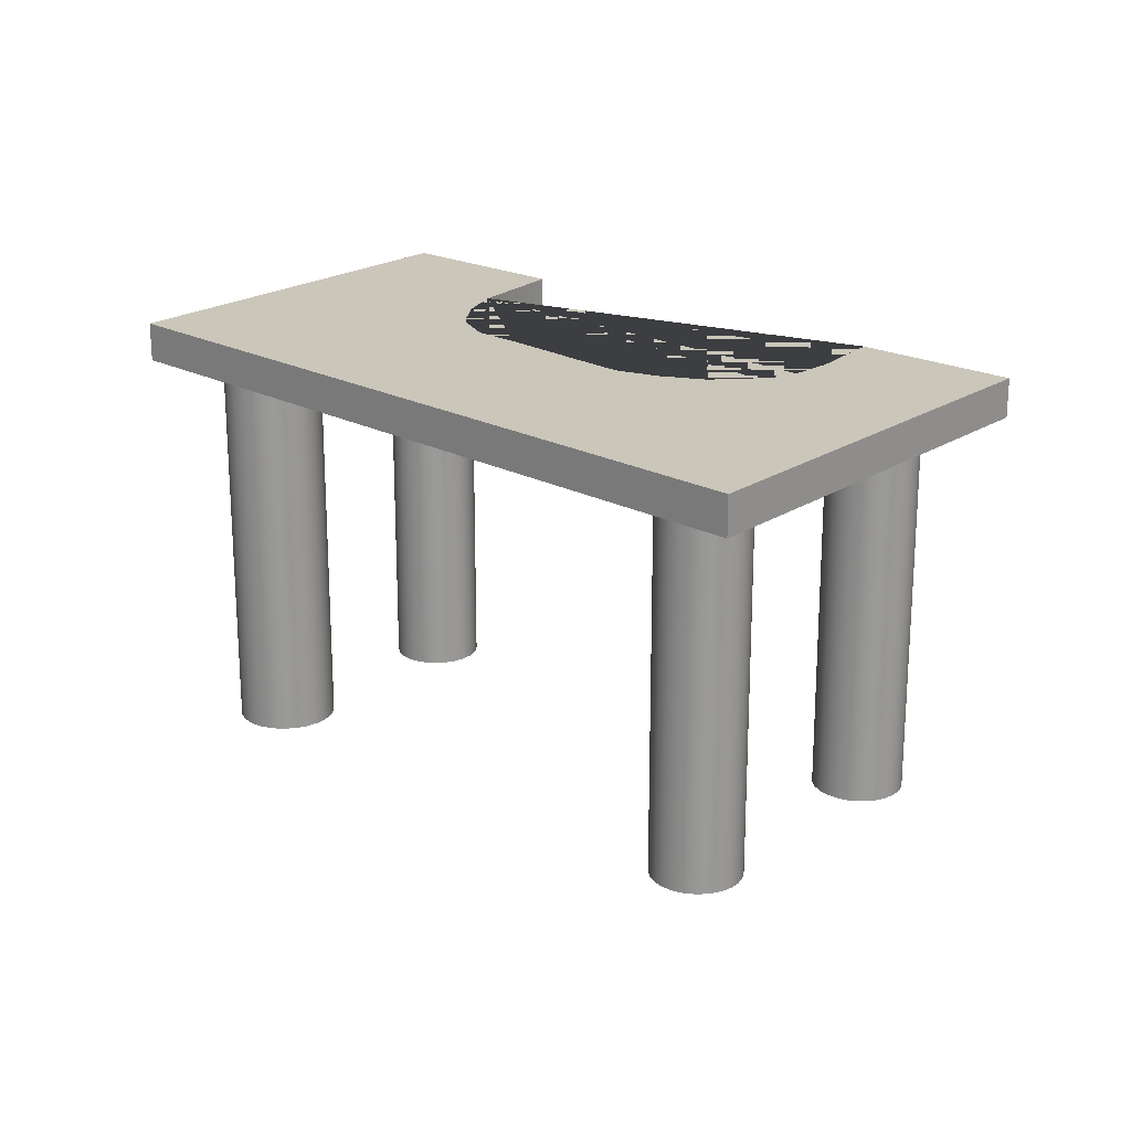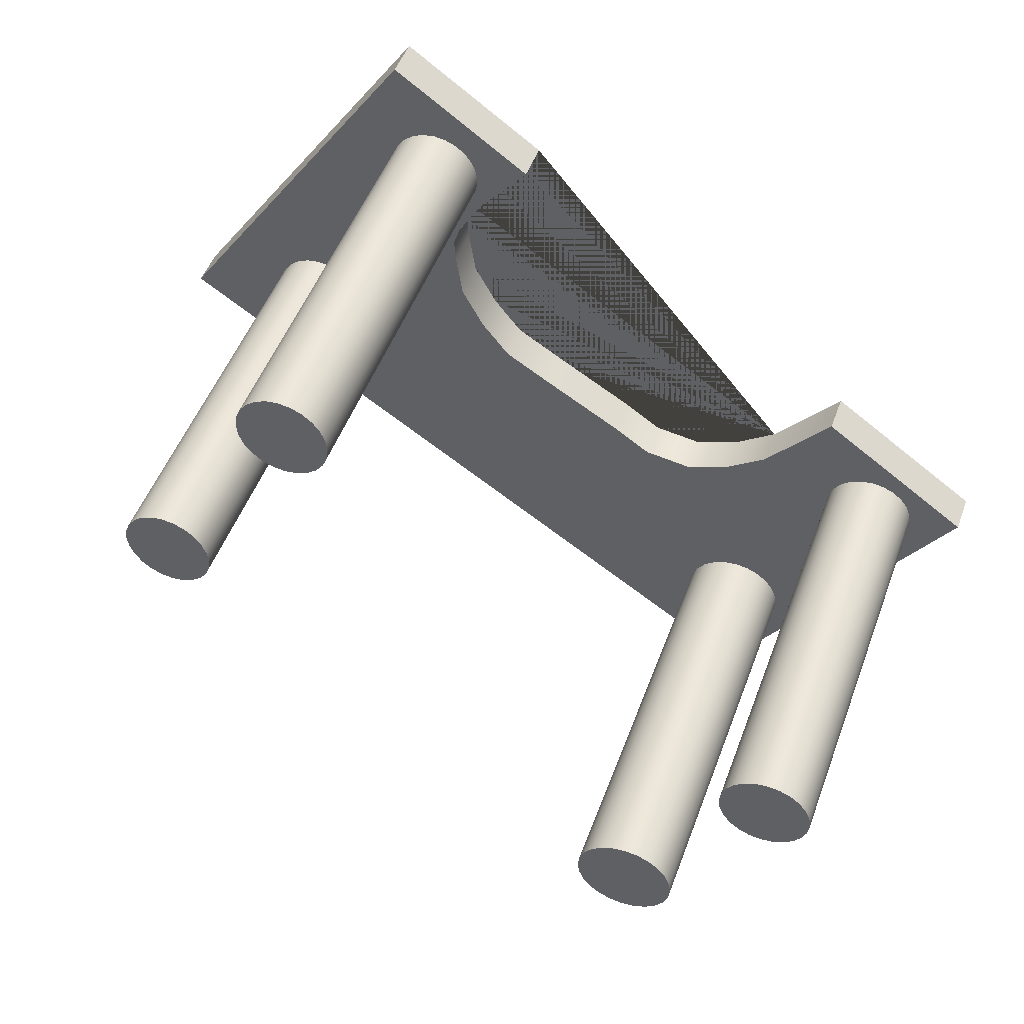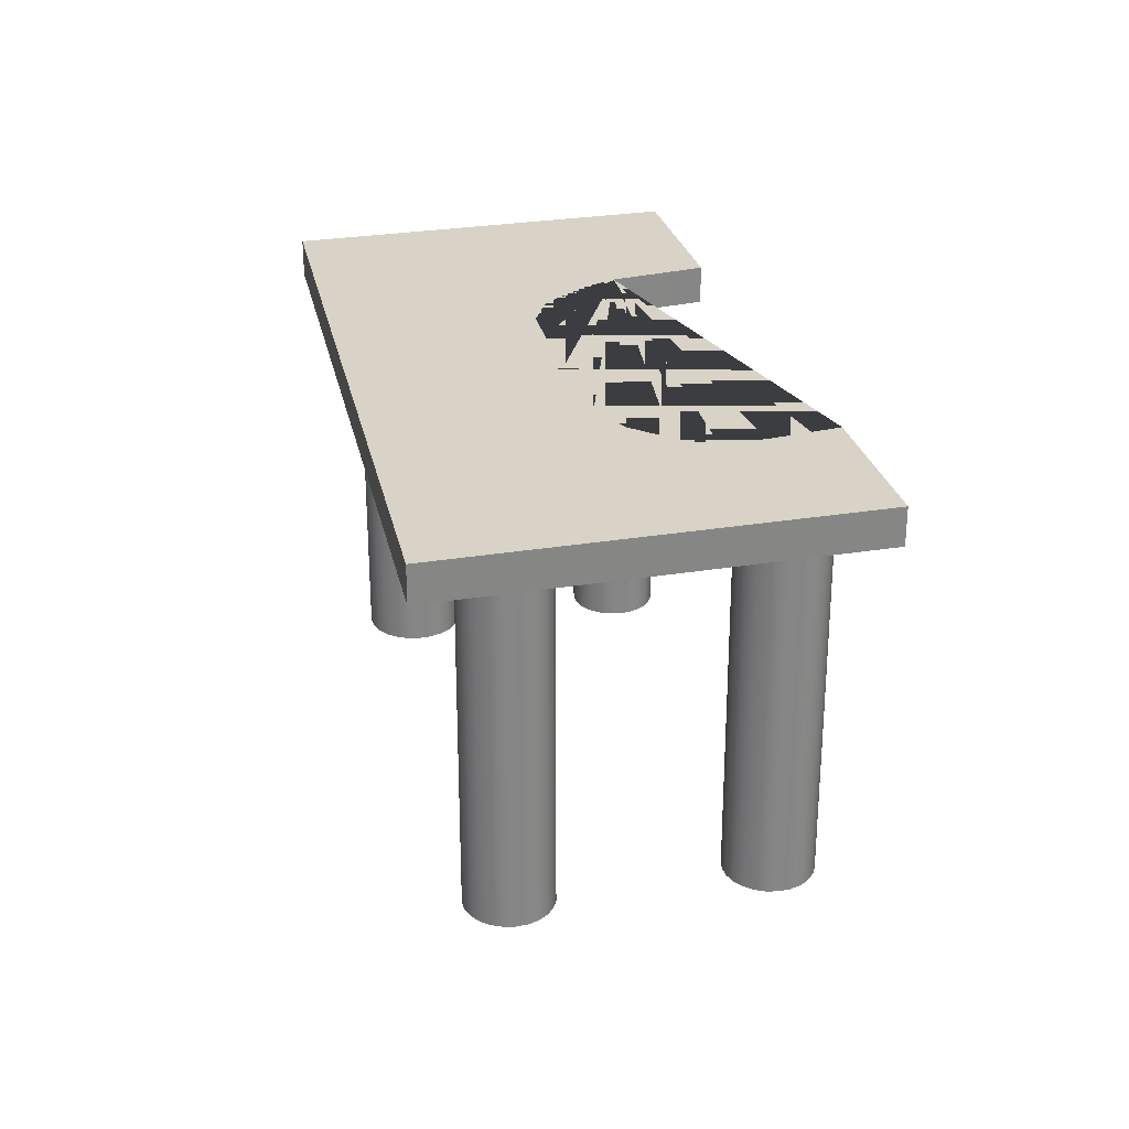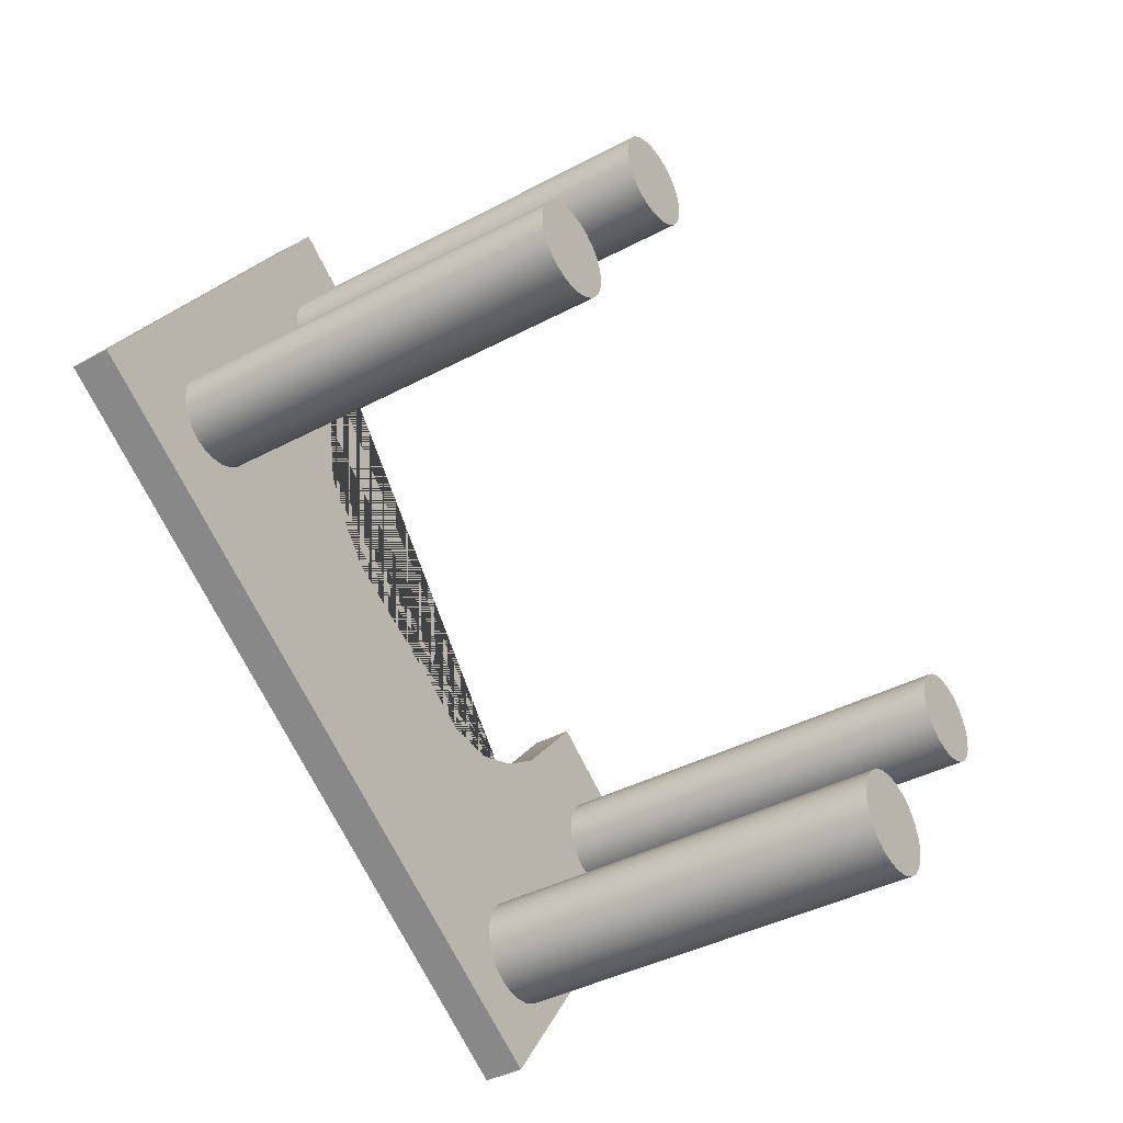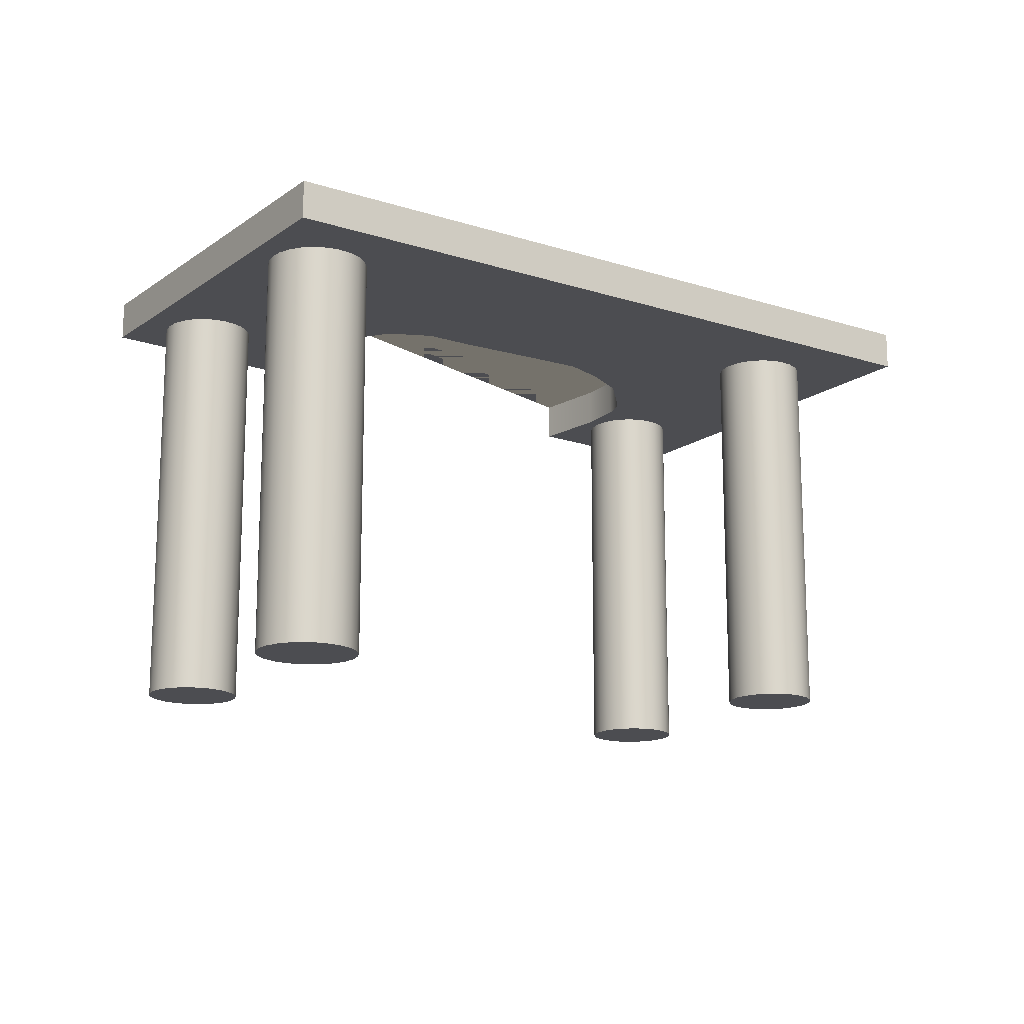
<metadata>
{"format":"obj","ext":"obj","renderer":"f3d","projection":"perspective","resolution":1024,"background":"white","views":[{"elev":21.2,"azim":-104.3,"up":"+Y"},{"elev":49.2,"azim":19.8,"up":"+Z"},{"elev":28.2,"azim":-69.3,"up":"+Y"},{"elev":-39.3,"azim":-56.2,"up":"+Z"},{"elev":-16.2,"azim":179.2,"up":"+Y"}]}
</metadata>
<code>
g Mesh1 Model
v 7.207e+07 4.699e+07 -4.445e+07
v 7.635e+07 4.699e+07 -3.952e+07
v 8.606e+07 4.699e+07 -4.622e+07
v 7.125e+07 4.699e+07 -6.77e+07
v 2.928e+07 4.699e+07 -4.089e+07
v 4.54e+07 4.699e+07 -1.75e+07
v 5.429e+07 4.699e+07 -2.362e+07
v 5.108e+07 4.699e+07 -2.738e+07
v 4.959e+07 4.699e+07 -2.987e+07
v 4.916e+07 4.699e+07 -3.116e+07
v 4.926e+07 4.699e+07 -3.265e+07
v 4.972e+07 4.699e+07 -3.562e+07
v 5.118e+07 4.699e+07 -3.828e+07
v 5.301e+07 4.699e+07 -4.053e+07
v 5.584e+07 4.699e+07 -4.222e+07
v 6.112e+07 4.699e+07 -4.526e+07
v 6.359e+07 4.699e+07 -4.686e+07
v 6.663e+07 4.699e+07 -4.728e+07
v 6.957e+07 4.699e+07 -4.617e+07
f 1 2 3 4 5 6 7 8 9 10 11 12 13 14 15 16 17 18 19
v 7.207e+07 4.446e+07 -4.445e+07
v 7.635e+07 4.446e+07 -3.952e+07
f 2 1 20 21
v 6.957e+07 4.446e+07 -4.617e+07
f 1 19 22 20
v 6.663e+07 4.446e+07 -4.728e+07
f 19 18 23 22
v 6.359e+07 4.446e+07 -4.686e+07
f 18 17 24 23
v 6.112e+07 4.446e+07 -4.526e+07
f 17 16 25 24
v 5.584e+07 4.446e+07 -4.222e+07
f 16 15 26 25
v 5.301e+07 4.446e+07 -4.053e+07
f 15 14 27 26
v 5.118e+07 4.446e+07 -3.828e+07
f 14 13 28 27
v 4.972e+07 4.446e+07 -3.562e+07
f 13 12 29 28
v 4.926e+07 4.446e+07 -3.265e+07
f 12 11 30 29
v 4.916e+07 4.446e+07 -3.116e+07
f 11 10 31 30
v 4.959e+07 4.446e+07 -2.987e+07
f 10 9 32 31
v 5.108e+07 4.446e+07 -2.738e+07
f 9 8 33 32
v 5.429e+07 4.446e+07 -2.362e+07
f 8 7 34 33
v 4.54e+07 4.446e+07 -1.75e+07
f 7 6 35 34
v 2.928e+07 4.446e+07 -4.089e+07
f 6 5 36 35
v 7.125e+07 4.446e+07 -6.77e+07
f 5 4 37 36
v 8.606e+07 4.446e+07 -4.622e+07
f 4 3 38 37
f 3 2 21 38
v 8.053e+07 4.446e+07 -4.415e+07
f 21 39 38
v 7.976e+07 4.446e+07 -4.405e+07
f 39 21 40
v 7.899e+07 4.446e+07 -4.415e+07
f 40 21 41
v 7.828e+07 4.446e+07 -4.445e+07
f 41 21 42
v 7.766e+07 4.446e+07 -4.492e+07
f 42 21 43
v 7.719e+07 4.446e+07 -4.554e+07
f 43 21 44
v 7.69e+07 4.446e+07 -4.625e+07
f 44 21 45
v 7.68e+07 4.446e+07 -4.702e+07
f 45 21 46
v 7.419e+07 4.446e+07 -5.973e+07
f 47 46 21
v 7.69e+07 4.446e+07 -4.779e+07
f 47 48 46
v 7.719e+07 4.446e+07 -4.85e+07
f 47 49 48
v 7.766e+07 4.446e+07 -4.912e+07
f 47 50 49
v 7.828e+07 4.446e+07 -4.959e+07
f 47 51 50
v 7.899e+07 4.446e+07 -4.988e+07
f 47 52 51
v 7.976e+07 4.446e+07 -4.999e+07
f 47 53 52
v 8.053e+07 4.446e+07 -4.988e+07
f 47 54 53
v 8.125e+07 4.446e+07 -4.959e+07
f 47 55 54
f 47 38 55
v 7.408e+07 4.446e+07 -6.058e+07
f 56 38 47
v 7.375e+07 4.446e+07 -6.138e+07
f 57 38 56
v 7.322e+07 4.446e+07 -6.206e+07
f 58 38 57
f 58 37 38
v 7.254e+07 4.446e+07 -6.258e+07
f 59 37 58
v 7.175e+07 4.446e+07 -6.291e+07
f 60 37 59
v 7.09e+07 4.446e+07 -6.302e+07
f 61 37 60
v 7.004e+07 4.446e+07 -6.291e+07
f 62 37 61
v 6.925e+07 4.446e+07 -6.258e+07
f 63 37 62
v 6.857e+07 4.446e+07 -6.206e+07
f 64 37 63
v 6.804e+07 4.446e+07 -6.138e+07
f 65 37 64
f 26 37 65
f 27 37 26
f 28 37 27
v 4.177e+07 4.446e+07 -3.915e+07
f 66 37 28
v 4.167e+07 4.446e+07 -3.991e+07
f 67 37 66
v 4.138e+07 4.446e+07 -4.062e+07
f 68 37 67
v 4.091e+07 4.446e+07 -4.123e+07
f 69 37 68
v 4.03e+07 4.446e+07 -4.169e+07
f 70 37 69
v 3.959e+07 4.446e+07 -4.199e+07
f 71 37 70
v 3.883e+07 4.446e+07 -4.209e+07
f 72 37 71
v 3.807e+07 4.446e+07 -4.199e+07
f 73 37 72
v 3.737e+07 4.446e+07 -4.169e+07
f 74 37 73
v 3.676e+07 4.446e+07 -4.123e+07
f 75 37 74
f 75 36 37
v 3.629e+07 4.446e+07 -4.062e+07
f 76 36 75
v 3.6e+07 4.446e+07 -3.991e+07
f 77 36 76
v 3.59e+07 4.446e+07 -3.915e+07
f 36 77 78
v 3.6e+07 1.91e+07 -3.991e+07
v 3.59e+07 1.91e+07 -3.915e+07
f 78 77 79 80
v 3.629e+07 1.91e+07 -4.062e+07
f 77 76 81 79
v 3.676e+07 1.91e+07 -4.123e+07
f 76 75 82 81
v 3.737e+07 1.91e+07 -4.169e+07
f 75 74 83 82
v 3.807e+07 1.91e+07 -4.199e+07
f 74 73 84 83
v 3.883e+07 1.91e+07 -4.209e+07
f 73 72 85 84
v 3.959e+07 1.91e+07 -4.199e+07
f 72 71 86 85
v 4.03e+07 1.91e+07 -4.169e+07
f 71 70 87 86
v 4.091e+07 1.91e+07 -4.123e+07
f 70 69 88 87
v 4.138e+07 1.91e+07 -4.062e+07
f 69 68 89 88
v 4.167e+07 1.91e+07 -3.991e+07
f 68 67 90 89
v 4.177e+07 1.91e+07 -3.915e+07
f 67 66 91 90
v 4.167e+07 4.446e+07 -3.839e+07
v 4.167e+07 1.91e+07 -3.839e+07
f 66 92 93 91
f 35 92 66
v 4.138e+07 4.446e+07 -3.768e+07
f 35 94 92
v 4.091e+07 4.446e+07 -3.708e+07
f 35 95 94
v 4.03e+07 4.446e+07 -3.661e+07
f 35 96 95
v 3.959e+07 4.446e+07 -3.632e+07
f 35 97 96
v 3.883e+07 4.446e+07 -3.622e+07
f 35 98 97
v 3.807e+07 4.446e+07 -3.632e+07
f 35 99 98
v 3.737e+07 4.446e+07 -3.661e+07
f 35 100 99
v 3.676e+07 4.446e+07 -3.708e+07
f 35 101 100
v 3.629e+07 4.446e+07 -3.768e+07
f 35 102 101
f 36 102 35
v 3.6e+07 4.446e+07 -3.839e+07
f 102 36 103
f 103 36 78
v 3.6e+07 1.91e+07 -3.839e+07
f 103 78 80 104
v 4.138e+07 1.91e+07 -3.768e+07
v 4.091e+07 1.91e+07 -3.708e+07
v 4.03e+07 1.91e+07 -3.661e+07
v 3.959e+07 1.91e+07 -3.632e+07
v 3.883e+07 1.91e+07 -3.622e+07
v 3.807e+07 1.91e+07 -3.632e+07
v 3.737e+07 1.91e+07 -3.661e+07
v 3.676e+07 1.91e+07 -3.708e+07
v 3.629e+07 1.91e+07 -3.768e+07
f 88 89 90 91 93 105 106 107 108 109 110 111 112 113 104 80 79 81 82 83 84 85 86 87
f 92 94 105 93
f 94 95 106 105
f 95 96 107 106
f 96 97 108 107
f 97 98 109 108
f 98 99 110 109
f 99 100 111 110
f 100 101 112 111
f 101 102 113 112
f 102 103 104 113
v 4.5e+07 4.446e+07 -2.521e+07
f 35 66 114
v 4.51e+07 4.446e+07 -2.598e+07
f 66 115 114
v 4.539e+07 4.446e+07 -2.669e+07
f 66 116 115
f 66 29 116
f 66 28 29
v 4.586e+07 4.446e+07 -2.73e+07
f 116 29 117
v 4.648e+07 4.446e+07 -2.777e+07
f 117 29 118
v 4.719e+07 4.446e+07 -2.807e+07
f 118 29 119
v 4.795e+07 4.446e+07 -2.817e+07
f 119 29 120
f 120 29 30
v 4.872e+07 4.446e+07 -2.807e+07
f 120 30 121
f 121 30 31
v 4.943e+07 4.446e+07 -2.777e+07
f 31 122 121
f 122 31 32
v 5.005e+07 4.446e+07 -2.73e+07
f 122 32 123
f 123 32 33
v 5.052e+07 4.446e+07 -2.669e+07
f 123 33 124
v 5.081e+07 4.446e+07 -2.598e+07
f 124 33 125
v 5.091e+07 4.446e+07 -2.521e+07
f 125 33 126
f 34 126 33
v 5.081e+07 4.446e+07 -2.445e+07
f 34 127 126
v 5.052e+07 4.446e+07 -2.373e+07
f 34 128 127
v 5.005e+07 4.446e+07 -2.312e+07
f 34 129 128
v 4.943e+07 4.446e+07 -2.265e+07
f 34 130 129
v 4.872e+07 4.446e+07 -2.235e+07
f 34 131 130
f 35 131 34
v 4.795e+07 4.446e+07 -2.225e+07
f 35 132 131
v 4.719e+07 4.446e+07 -2.235e+07
f 35 133 132
v 4.648e+07 4.446e+07 -2.265e+07
f 35 134 133
v 4.586e+07 4.446e+07 -2.312e+07
f 35 135 134
v 4.539e+07 4.446e+07 -2.373e+07
f 35 136 135
v 4.51e+07 4.446e+07 -2.445e+07
f 35 137 136
f 35 114 137
v 4.5e+07 1.913e+07 -2.521e+07
v 4.51e+07 1.913e+07 -2.445e+07
f 137 114 138 139
v 4.51e+07 1.913e+07 -2.598e+07
f 114 115 140 138
v 4.539e+07 1.913e+07 -2.669e+07
f 115 116 141 140
v 4.586e+07 1.913e+07 -2.73e+07
f 116 117 142 141
v 4.648e+07 1.913e+07 -2.777e+07
f 117 118 143 142
v 4.719e+07 1.913e+07 -2.807e+07
f 118 119 144 143
v 4.795e+07 1.913e+07 -2.817e+07
f 119 120 145 144
v 4.872e+07 1.913e+07 -2.807e+07
f 120 121 146 145
v 4.943e+07 1.913e+07 -2.777e+07
f 121 122 147 146
v 5.005e+07 1.913e+07 -2.73e+07
f 122 123 148 147
v 5.052e+07 1.913e+07 -2.669e+07
f 123 124 149 148
v 5.081e+07 1.913e+07 -2.598e+07
f 124 125 150 149
v 5.091e+07 1.913e+07 -2.521e+07
f 125 126 151 150
v 5.081e+07 1.913e+07 -2.445e+07
f 126 127 152 151
v 5.052e+07 1.913e+07 -2.373e+07
f 127 128 153 152
v 5.005e+07 1.913e+07 -2.312e+07
f 128 129 154 153
v 4.943e+07 1.913e+07 -2.265e+07
f 129 130 155 154
v 4.872e+07 1.913e+07 -2.235e+07
f 130 131 156 155
v 4.795e+07 1.913e+07 -2.225e+07
f 131 132 157 156
v 4.719e+07 1.913e+07 -2.235e+07
f 132 133 158 157
v 4.648e+07 1.913e+07 -2.265e+07
f 133 134 159 158
v 4.586e+07 1.913e+07 -2.312e+07
f 134 135 160 159
v 4.539e+07 1.913e+07 -2.373e+07
f 135 136 161 160
f 136 137 139 161
f 141 142 143 144 145 146 147 148 149 150 151 152 153 154 155 156 157 158 159 160 161 139 138 140
f 26 65 25
v 6.771e+07 4.446e+07 -6.058e+07
f 25 65 162
v 6.804e+07 1.804e+07 -6.138e+07
v 6.771e+07 1.804e+07 -6.058e+07
f 162 65 163 164
v 6.857e+07 1.804e+07 -6.206e+07
f 65 64 165 163
v 6.925e+07 1.804e+07 -6.258e+07
f 64 63 166 165
v 7.004e+07 1.804e+07 -6.291e+07
f 63 62 167 166
v 7.09e+07 1.804e+07 -6.302e+07
f 62 61 168 167
v 7.175e+07 1.804e+07 -6.291e+07
f 61 60 169 168
v 7.254e+07 1.804e+07 -6.258e+07
f 60 59 170 169
v 7.322e+07 1.804e+07 -6.206e+07
f 59 58 171 170
v 7.375e+07 1.804e+07 -6.138e+07
f 58 57 172 171
v 7.408e+07 1.804e+07 -6.058e+07
f 57 56 173 172
v 7.419e+07 1.804e+07 -5.973e+07
f 56 47 174 173
v 7.408e+07 4.446e+07 -5.888e+07
v 7.408e+07 1.804e+07 -5.888e+07
f 47 175 176 174
f 21 175 47
v 7.375e+07 4.446e+07 -5.808e+07
f 21 177 175
v 7.322e+07 4.446e+07 -5.74e+07
f 21 178 177
v 7.254e+07 4.446e+07 -5.688e+07
f 21 179 178
f 20 179 21
v 7.175e+07 4.446e+07 -5.655e+07
f 20 180 179
v 7.09e+07 4.446e+07 -5.644e+07
f 20 181 180
v 7.004e+07 4.446e+07 -5.655e+07
f 20 182 181
f 22 182 20
v 6.925e+07 4.446e+07 -5.688e+07
f 22 183 182
v 6.857e+07 4.446e+07 -5.74e+07
f 22 184 183
v 6.804e+07 4.446e+07 -5.808e+07
f 22 185 184
v 6.771e+07 4.446e+07 -5.888e+07
f 22 186 185
f 23 186 22
v 6.76e+07 4.446e+07 -5.973e+07
f 186 23 187
f 24 187 23
f 24 162 187
f 25 162 24
v 6.76e+07 1.804e+07 -5.973e+07
f 187 162 164 188
v 7.375e+07 1.804e+07 -5.808e+07
v 7.322e+07 1.804e+07 -5.74e+07
v 7.254e+07 1.804e+07 -5.688e+07
v 7.175e+07 1.804e+07 -5.655e+07
v 7.09e+07 1.804e+07 -5.644e+07
v 7.004e+07 1.804e+07 -5.655e+07
v 6.925e+07 1.804e+07 -5.688e+07
v 6.857e+07 1.804e+07 -5.74e+07
v 6.804e+07 1.804e+07 -5.808e+07
v 6.771e+07 1.804e+07 -5.888e+07
f 174 176 189 190 191 192 193 194 195 196 197 198 188 164 163 165 166 167 168 169 170 171 172 173
f 175 177 189 176
f 177 178 190 189
f 178 179 191 190
f 179 180 192 191
f 180 181 193 192
f 181 182 194 193
f 182 183 195 194
f 183 184 196 195
f 184 185 197 196
f 185 186 198 197
f 186 187 188 198
v 8.186e+07 4.446e+07 -4.912e+07
f 55 38 199
v 8.233e+07 4.446e+07 -4.85e+07
f 199 38 200
v 8.263e+07 4.446e+07 -4.779e+07
f 200 38 201
v 8.273e+07 4.446e+07 -4.702e+07
f 201 38 202
v 8.263e+07 4.446e+07 -4.625e+07
f 38 203 202
v 8.233e+07 4.446e+07 -4.554e+07
f 38 204 203
v 8.186e+07 4.446e+07 -4.492e+07
f 38 205 204
v 8.125e+07 4.446e+07 -4.445e+07
f 38 206 205
f 38 39 206
v 8.053e+07 1.783e+07 -4.415e+07
v 8.125e+07 1.783e+07 -4.445e+07
f 206 39 207 208
v 7.976e+07 1.783e+07 -4.405e+07
f 39 40 209 207
v 7.899e+07 1.783e+07 -4.415e+07
f 40 41 210 209
v 7.828e+07 1.783e+07 -4.445e+07
f 41 42 211 210
v 7.766e+07 1.783e+07 -4.492e+07
f 42 43 212 211
v 7.719e+07 1.783e+07 -4.554e+07
f 43 44 213 212
v 7.69e+07 1.783e+07 -4.625e+07
f 44 45 214 213
v 7.68e+07 1.783e+07 -4.702e+07
f 45 46 215 214
v 7.69e+07 1.783e+07 -4.779e+07
f 46 48 216 215
v 7.719e+07 1.783e+07 -4.85e+07
f 48 49 217 216
v 7.766e+07 1.783e+07 -4.912e+07
f 49 50 218 217
v 7.828e+07 1.783e+07 -4.959e+07
f 50 51 219 218
v 7.899e+07 1.783e+07 -4.988e+07
f 51 52 220 219
v 7.976e+07 1.783e+07 -4.999e+07
f 52 53 221 220
v 8.053e+07 1.783e+07 -4.988e+07
f 53 54 222 221
v 8.125e+07 1.783e+07 -4.959e+07
f 54 55 223 222
v 8.186e+07 1.783e+07 -4.912e+07
f 55 199 224 223
v 8.233e+07 1.783e+07 -4.85e+07
f 199 200 225 224
v 8.263e+07 1.783e+07 -4.779e+07
f 200 201 226 225
v 8.273e+07 1.783e+07 -4.702e+07
f 201 202 227 226
v 8.263e+07 1.783e+07 -4.625e+07
f 202 203 228 227
v 8.233e+07 1.783e+07 -4.554e+07
f 203 204 229 228
v 8.186e+07 1.783e+07 -4.492e+07
f 204 205 230 229
f 205 206 208 230
f 223 224 225 226 227 228 229 230 208 207 209 210 211 212 213 214 215 216 217 218 219 220 221 222

</code>
